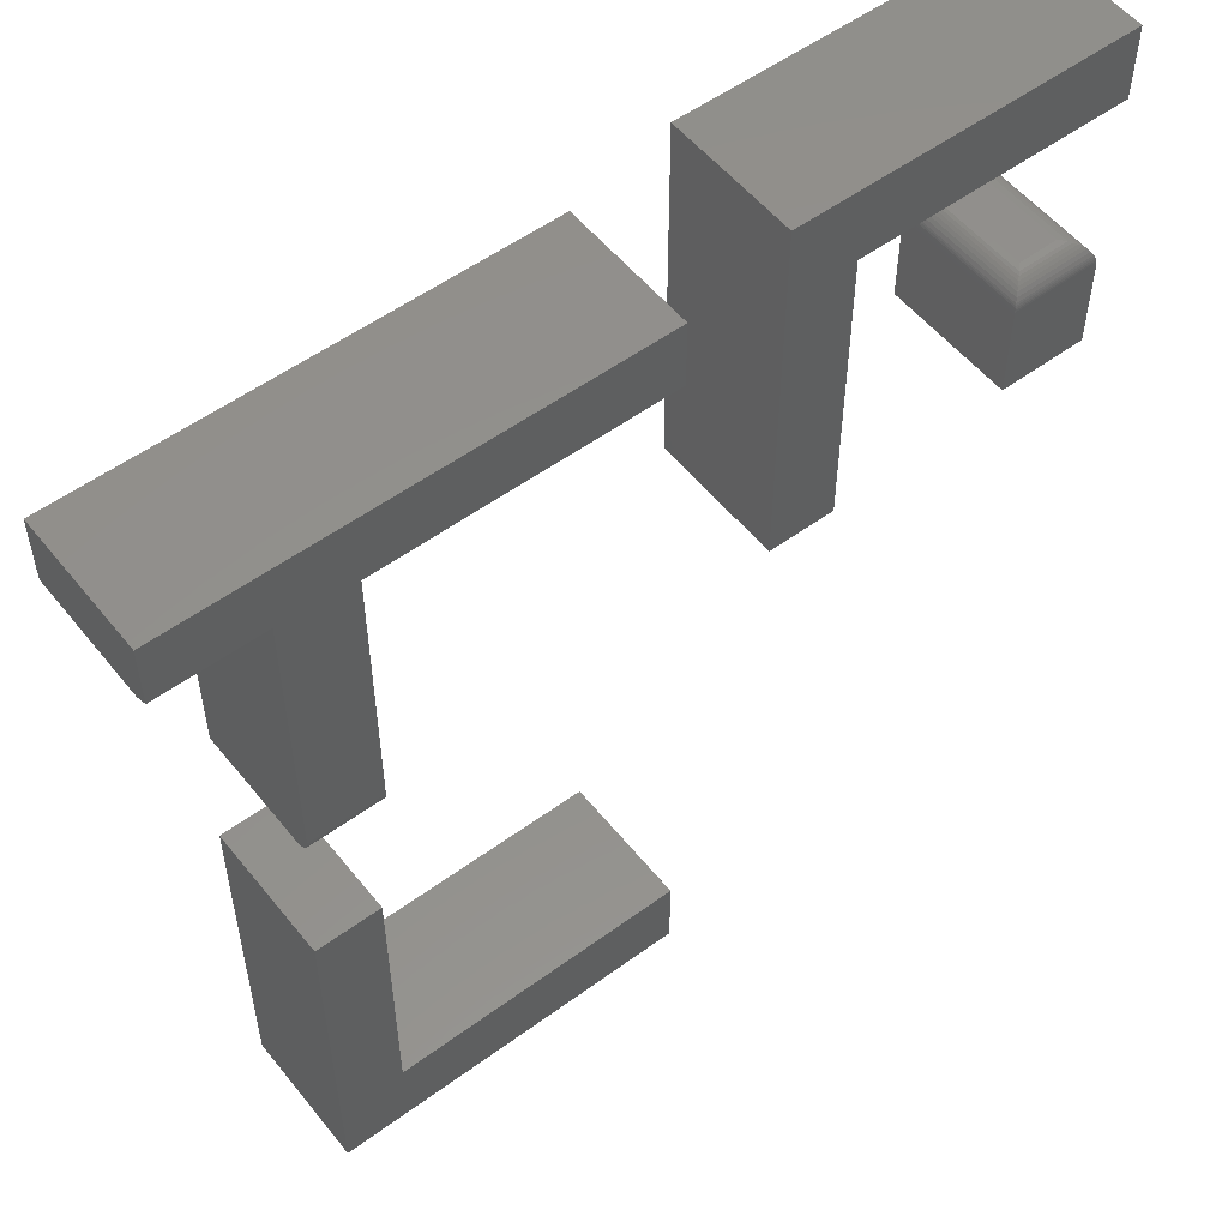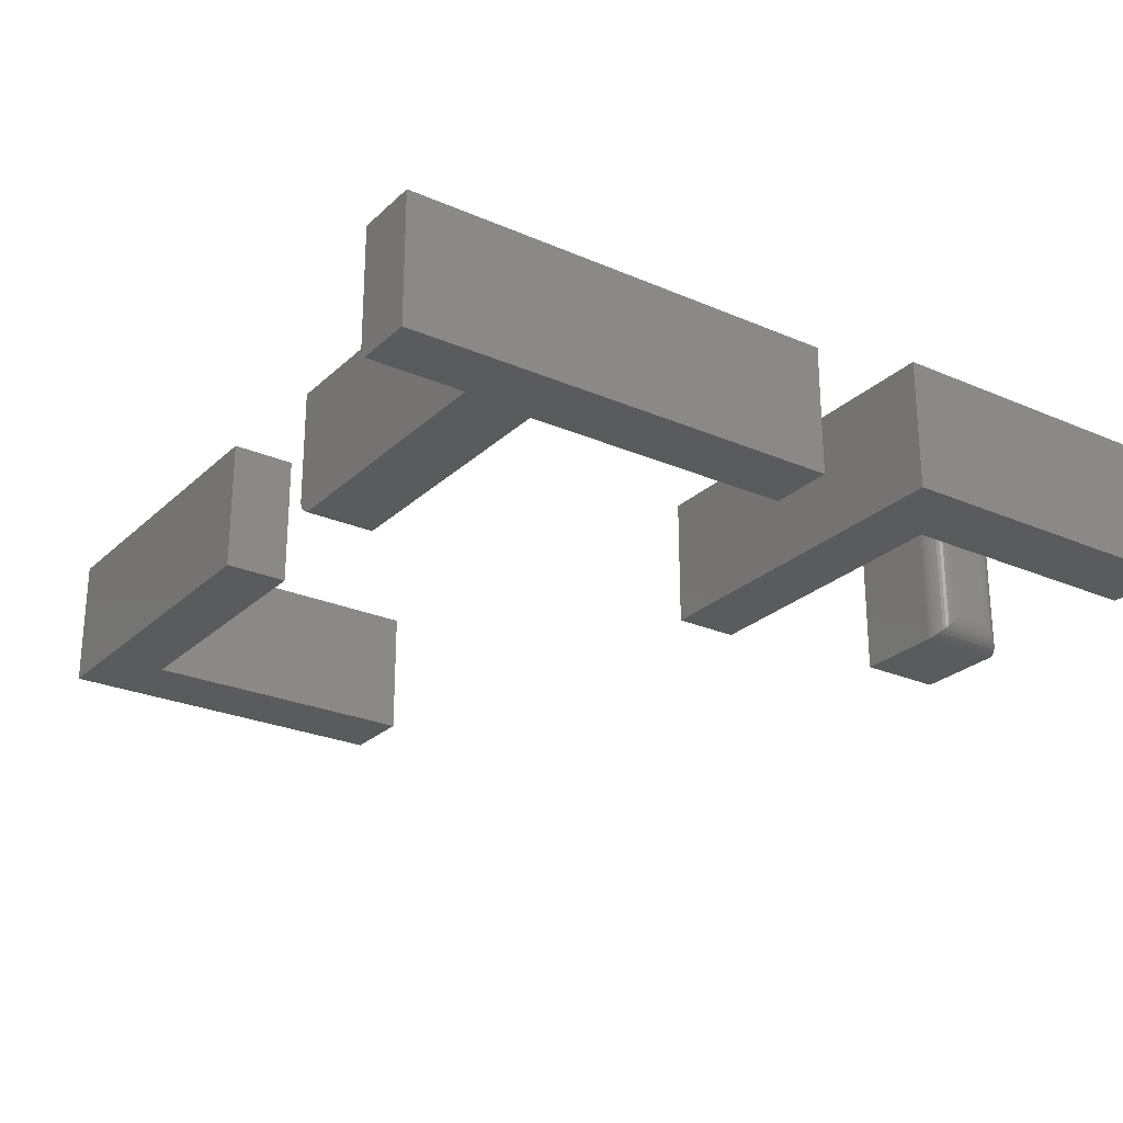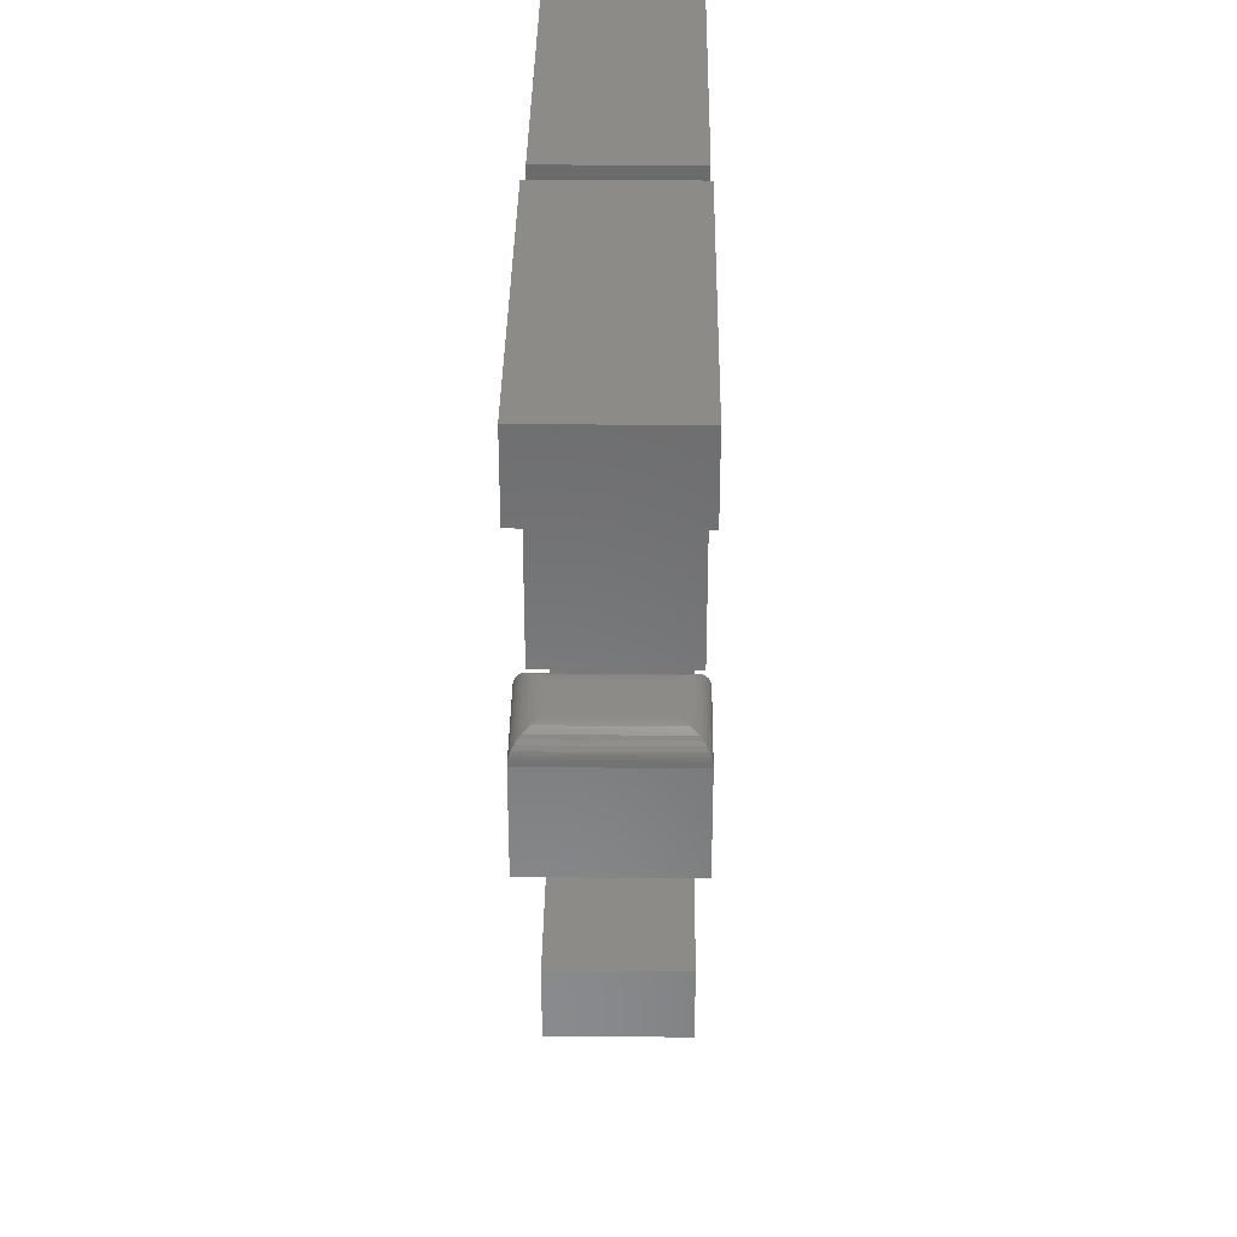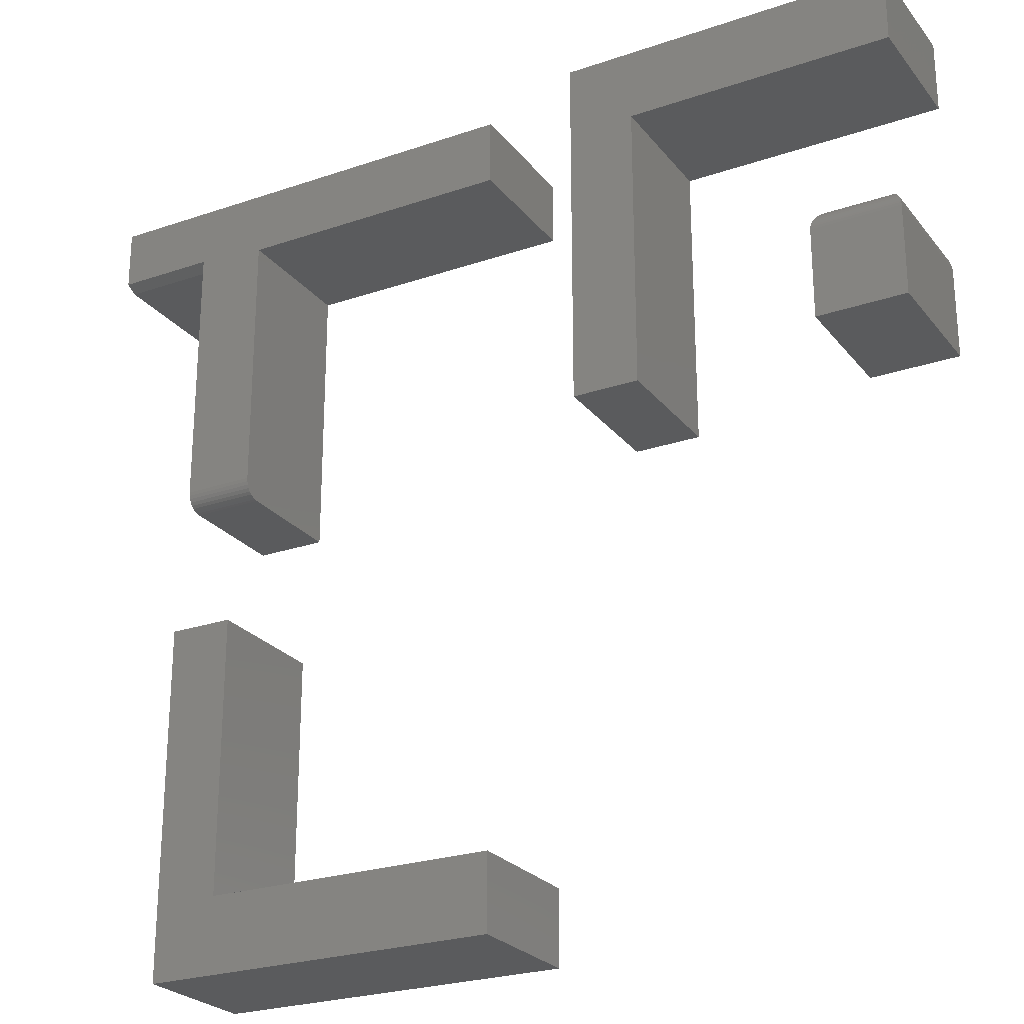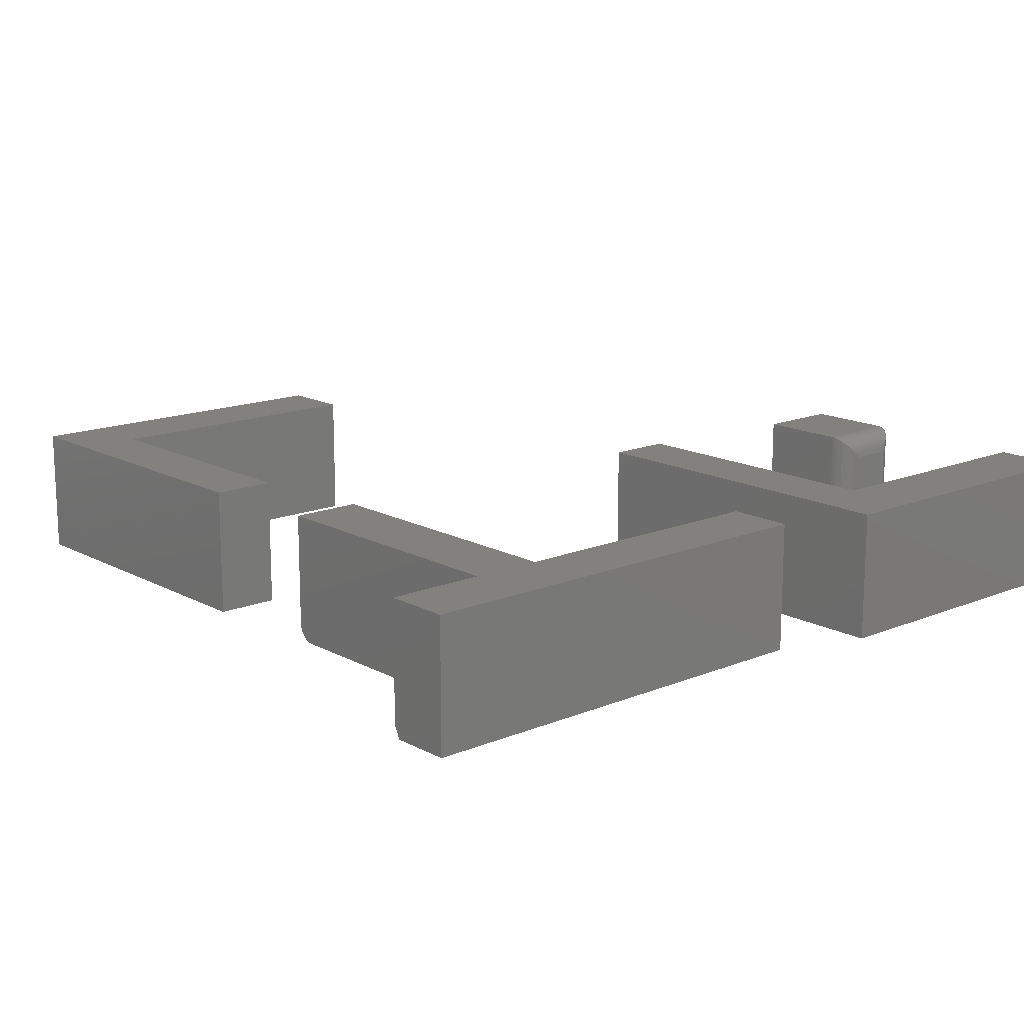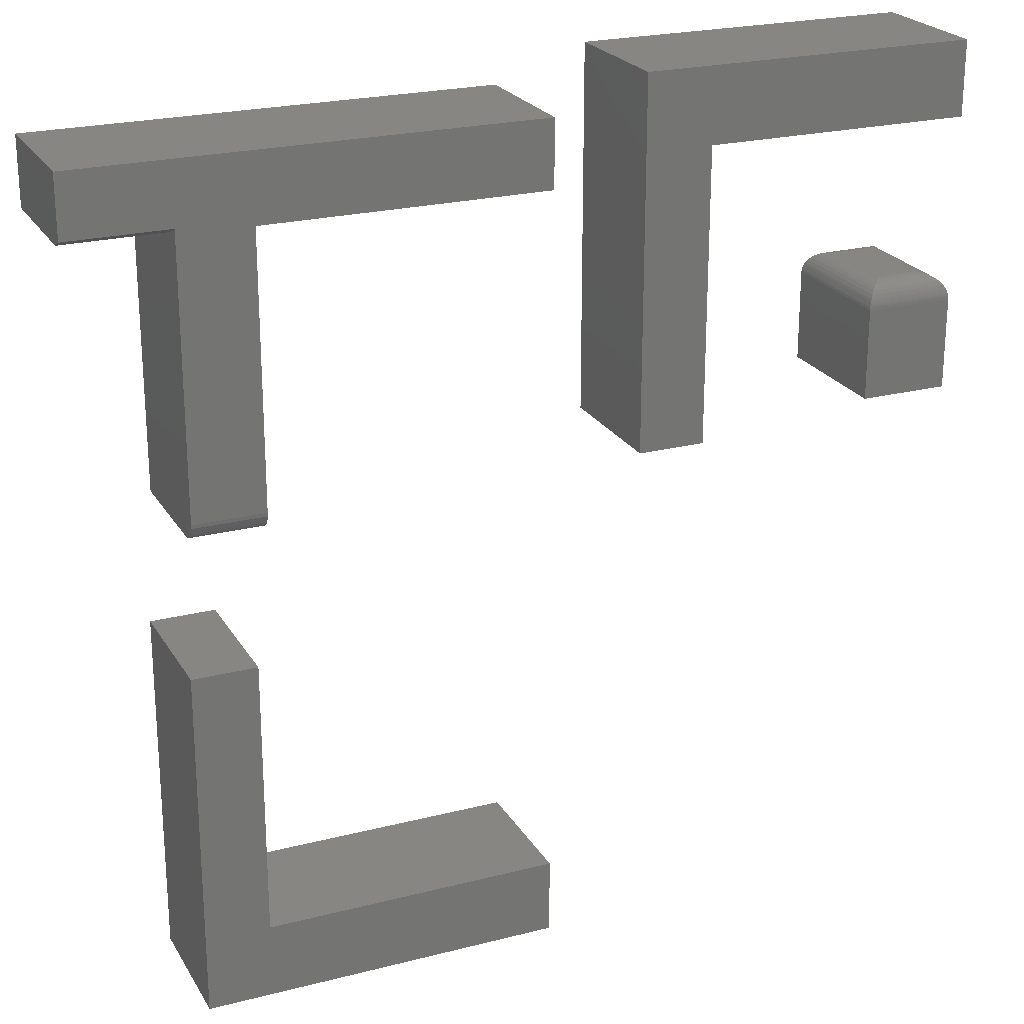
<metadata>
{"format":"stl","ext":"stl","renderer":"f3d","projection":"perspective","resolution":1024,"background":"white","views":[{"elev":54.0,"azim":142.1,"up":"+Y"},{"elev":-25.6,"azim":145.2,"up":"+Z"},{"elev":34.0,"azim":-89.3,"up":"+Y"},{"elev":-25.0,"azim":-151.0,"up":"+Y"},{"elev":15.1,"azim":138.7,"up":"+Z"},{"elev":23.2,"azim":156.5,"up":"+Y"}]}
</metadata>
<code>
# stl→obj: 118 verts, 220 faces
v -0.7031 0.3047 0.1719
v -0.5891 0.3047 0.1719
v -0.7031 0.4219 0.1719
v -0.5891 0.4219 0.1719
v -0.7031 0.3047 0
v -0.7031 0.4219 0
v -0.5891 0.3047 0
v -0.5891 0.4219 3.469e-18
v -0.6203 0.4531 0.03125
v -0.6719 0.4531 0.03125
v -0.6203 0.4531 0.1406
v -0.6719 0.4531 0.1406
v -0.6798 0.4521 0.02332
v -0.6798 0.4521 0.1486
v -0.7001 0.4354 0.00307
v -0.6975 0.4398 0.1663
v -0.6975 0.4398 0.005622
v -0.6943 0.4437 0.163
v -0.6943 0.4437 0.008839
v -0.691 0.4466 0.1597
v -0.691 0.4466 0.01217
v -0.6874 0.449 0.1561
v -0.6874 0.449 0.01574
v -0.6837 0.4508 0.1524
v -0.6837 0.4508 0.01947
v -0.7029 0.4257 0.0002397
v -0.7029 0.4257 0.1716
v -0.7025 0.4282 0.0006549
v -0.7025 0.4282 0.1712
v -0.7019 0.4307 0.001261
v -0.7019 0.4307 0.1706
v -0.701 0.4331 0.002081
v -0.701 0.4331 0.1698
v -0.7001 0.4354 0.1688
v -0.6124 0.4521 0.1486
v -0.6085 0.4508 0.1524
v -0.6048 0.449 0.1561
v -0.6012 0.4466 0.1597
v -0.5979 0.4437 0.163
v -0.5947 0.4398 0.1663
v -0.5893 0.4257 0.1716
v -0.5897 0.4282 0.1712
v -0.5903 0.4307 0.1706
v -0.5911 0.4331 0.1698
v -0.5921 0.4354 0.1688
v -0.6124 0.4521 0.02332
v -0.6085 0.4508 0.01947
v -0.6048 0.449 0.01574
v -0.6012 0.4466 0.01217
v -0.5979 0.4437 0.008839
v -0.5947 0.4398 0.005622
v -0.5893 0.4257 0.0002397
v -0.5897 0.4282 0.0006549
v -0.5903 0.4307 0.001261
v -0.5911 0.4331 0.002081
v -0.5921 0.4354 0.00307
v -0.3594 0.2808 0.1719
v -0.2734 0.2808 0.1719
v -0.3594 0.6562 0.1719
v -0.2734 0.7512 0.1719
v -0.7031 0.6562 0.1719
v -0.3594 0.7512 0.1719
v -0.7031 0.7512 0.1719
v -0.7031 0.7512 0
v -0.3594 0.7512 0
v -0.7031 0.6562 0
v -0.2734 0.7512 0
v -0.3594 0.6562 0
v -0.2734 0.2808 0
v -0.3594 0.2808 0
v -0.1562 -0.3672 0.1719
v 0.2222 -0.2701 0.1719
v -0.1562 -0.2701 0.1719
v 0.3047 0.0889 0.1719
v 0.2222 0.0889 0.1719
v 0.3047 -0.2701 0.1719
v 0.3047 -0.3672 0.1719
v -0.1562 -0.2701 0
v 0.2222 -0.2701 0
v -0.1562 -0.3672 0
v 0.3047 0.0889 0
v 0.3047 -0.2701 0
v 0.2222 0.0889 0
v 0.3047 -0.3672 0
v 0.2028 0.2833 0
v 0.2941 0.2833 0
v 0.2028 0.2787 0.0004503
v 0.2941 0.2787 0.0004503
v 0.2028 0.2743 0.001784
v 0.2941 0.2743 0.001784
v 0.2028 0.2703 0.00395
v 0.2941 0.2703 0.00395
v 0.2028 0.2667 0.006865
v 0.2941 0.2667 0.006865
v 0.2028 0.2638 0.01042
v 0.2941 0.2638 0.01042
v 0.2028 0.2617 0.01447
v 0.2941 0.2617 0.01447
v 0.2028 0.2603 0.01887
v 0.2941 0.2603 0.01887
v 0.2028 0.2599 0.02344
v 0.2941 0.2599 0.02344
v 0.2941 0.6328 0
v 0.4219 0.7102 0
v 0.4219 0.6328 0
v 0.2028 0.625 0
v -0.1562 0.625 0
v -0.1562 0.7102 0
v 0.4219 0.7102 0.1719
v 0.4219 0.625 0.1719
v 0.4219 0.625 0.01562
v 0.2941 0.625 0.1719
v 0.2941 0.625 0.01562
v 0.2941 0.2599 0.1719
v -0.1562 0.7102 0.1719
v -0.1562 0.625 0.1719
v 0.2028 0.2599 0.1719
v 0.2028 0.625 0.1719
f 1 2 3
f 3 2 4
f 5 6 7
f 7 6 8
f 6 5 3
f 3 5 1
f 9 10 11
f 11 10 12
f 7 8 2
f 2 8 4
f 12 13 14
f 12 10 13
f 15 16 17
f 17 16 18
f 17 18 19
f 19 18 20
f 19 20 21
f 21 20 22
f 21 22 23
f 23 22 24
f 23 24 25
f 25 24 14
f 25 14 13
f 6 3 26
f 26 3 27
f 26 27 28
f 28 27 29
f 28 29 30
f 30 29 31
f 30 31 32
f 32 31 33
f 32 33 15
f 15 33 34
f 15 34 16
f 11 14 35
f 11 12 14
f 35 14 24
f 35 24 36
f 36 24 22
f 36 22 37
f 37 22 20
f 37 20 38
f 38 20 18
f 38 18 39
f 39 18 16
f 39 16 40
f 40 16 34
f 3 4 27
f 27 4 41
f 27 41 29
f 29 41 42
f 29 42 31
f 31 42 43
f 31 43 33
f 33 43 44
f 33 44 34
f 34 44 45
f 34 45 40
f 9 35 46
f 9 11 35
f 46 35 36
f 46 36 47
f 47 36 37
f 47 37 48
f 48 37 38
f 48 38 49
f 49 38 39
f 49 39 50
f 50 39 40
f 50 40 51
f 51 40 45
f 4 8 41
f 41 8 52
f 41 52 42
f 42 52 53
f 42 53 43
f 43 53 54
f 43 54 44
f 44 54 55
f 44 55 45
f 45 55 56
f 45 56 51
f 10 46 13
f 10 9 46
f 56 17 51
f 51 17 19
f 51 19 50
f 50 19 21
f 50 21 49
f 49 21 23
f 49 23 48
f 48 23 25
f 48 25 47
f 47 25 13
f 47 13 46
f 8 6 52
f 52 6 26
f 52 26 53
f 53 26 28
f 53 28 54
f 54 28 30
f 54 30 55
f 55 30 32
f 55 32 56
f 56 32 15
f 56 15 17
f 5 7 1
f 1 7 2
f 57 58 59
f 59 58 60
f 59 60 61
f 61 60 62
f 61 62 63
f 64 65 66
f 66 65 67
f 66 67 68
f 68 67 69
f 68 69 70
f 64 66 63
f 63 66 61
f 62 65 63
f 63 65 64
f 60 67 62
f 62 67 65
f 58 69 60
f 60 69 67
f 70 69 57
f 57 69 58
f 59 68 57
f 57 68 70
f 61 66 59
f 59 66 68
f 71 72 73
f 74 75 76
f 76 75 72
f 76 72 77
f 77 72 71
f 78 79 80
f 81 82 83
f 83 82 79
f 82 84 79
f 79 84 80
f 78 80 73
f 73 80 71
f 72 79 73
f 73 79 78
f 75 83 72
f 72 83 79
f 81 83 74
f 74 83 75
f 76 82 74
f 74 82 81
f 77 84 76
f 76 84 82
f 71 80 77
f 77 80 84
f 85 86 87
f 87 86 88
f 87 88 89
f 89 88 90
f 89 90 91
f 91 90 92
f 91 92 93
f 93 92 94
f 93 94 95
f 95 94 96
f 95 96 97
f 97 96 98
f 97 98 99
f 99 98 100
f 99 100 101
f 101 100 102
f 103 104 105
f 106 107 103
f 103 107 108
f 103 108 104
f 106 103 85
f 85 103 86
f 109 110 104
f 104 110 111
f 104 111 105
f 112 113 110
f 110 113 111
f 113 86 103
f 113 112 86
f 102 98 114
f 102 100 98
f 92 90 96
f 96 94 92
f 88 86 112
f 88 112 114
f 88 114 98
f 88 98 96
f 88 96 90
f 108 107 115
f 115 107 116
f 113 103 111
f 111 103 105
f 101 102 117
f 117 102 114
f 101 97 99
f 117 118 106
f 117 106 85
f 117 85 87
f 117 87 89
f 117 89 91
f 117 91 93
f 117 93 95
f 117 95 97
f 117 97 101
f 109 115 116
f 109 116 118
f 109 118 112
f 109 112 110
f 117 114 118
f 118 114 112
f 109 104 115
f 115 104 108
f 116 107 118
f 118 107 106

</code>
